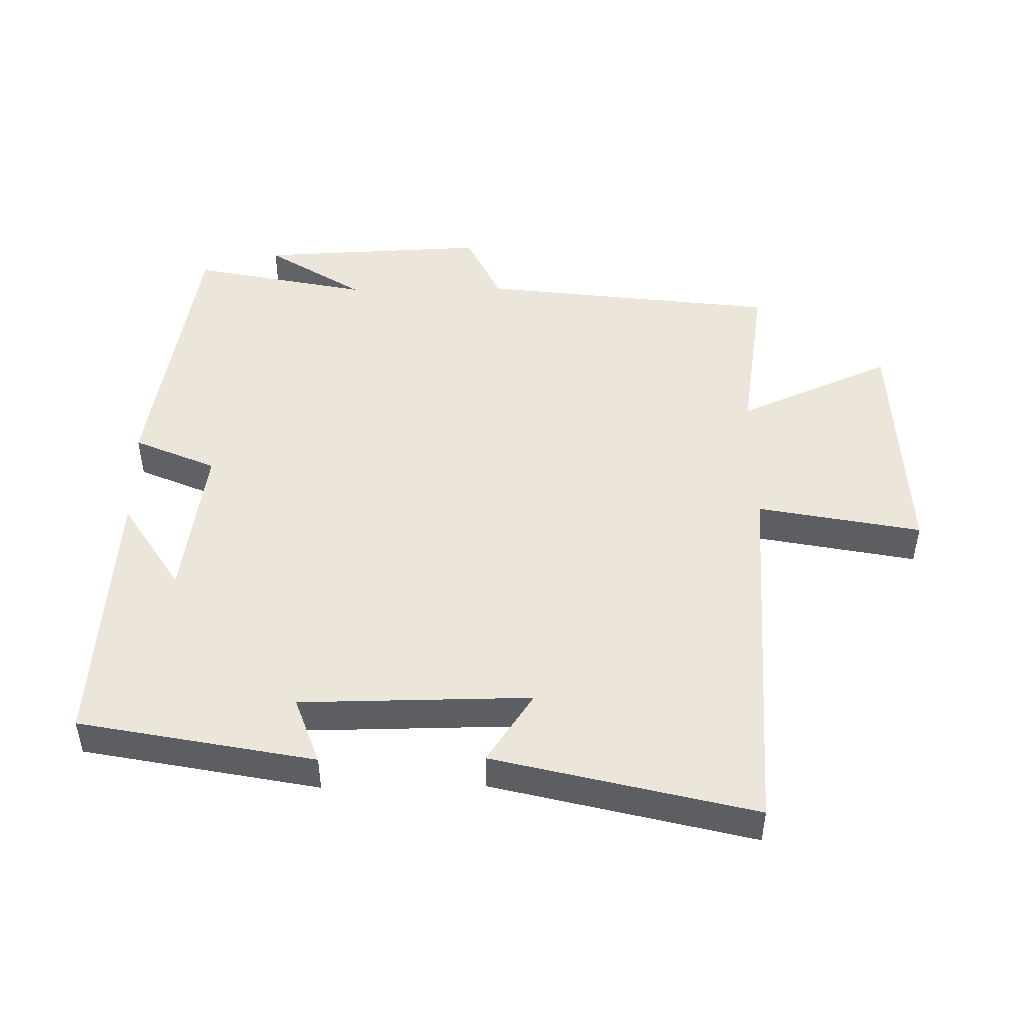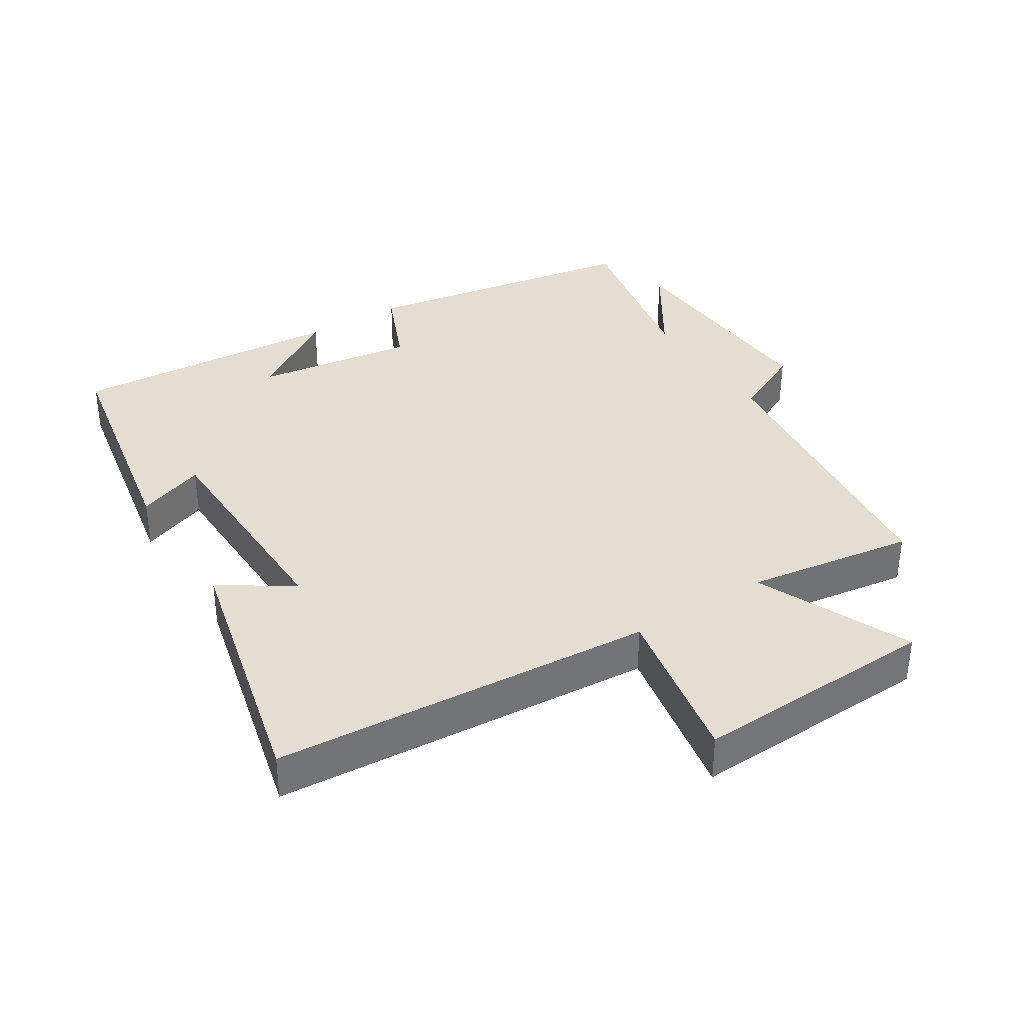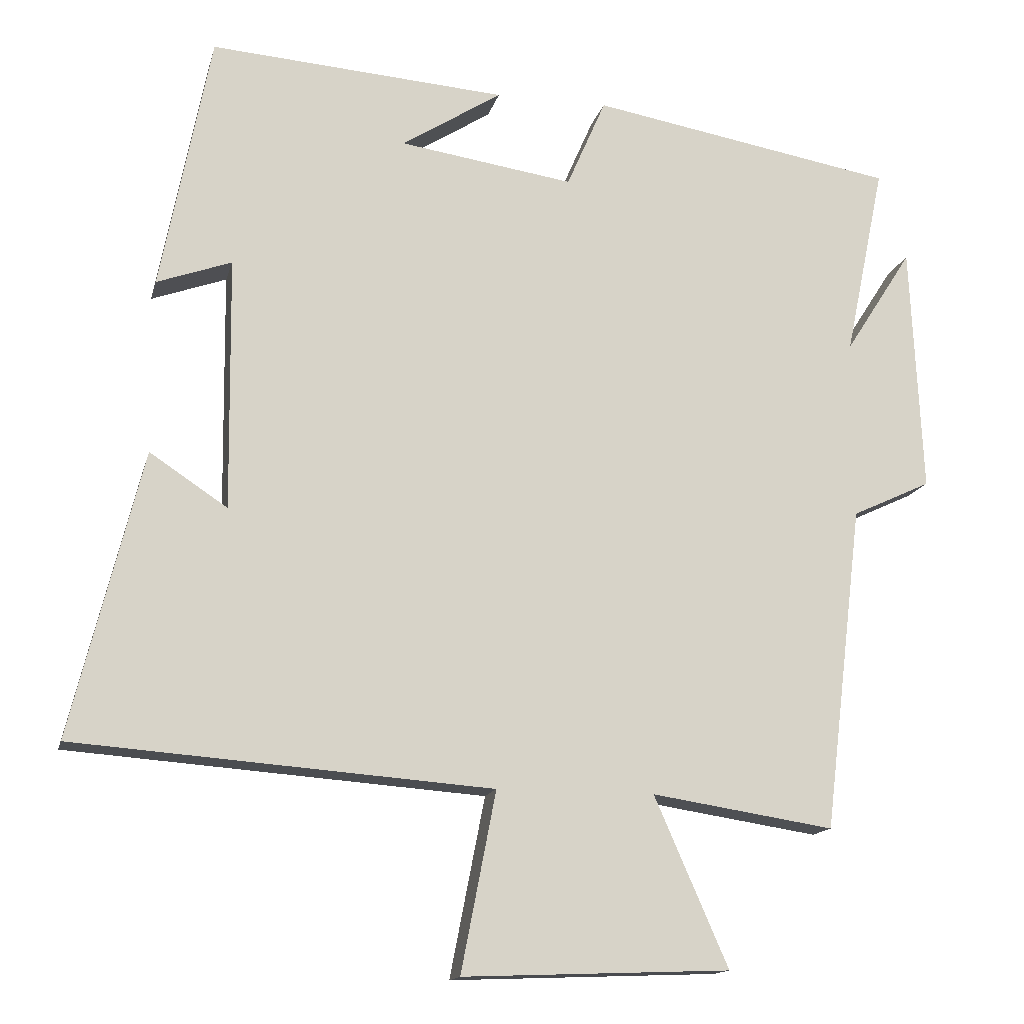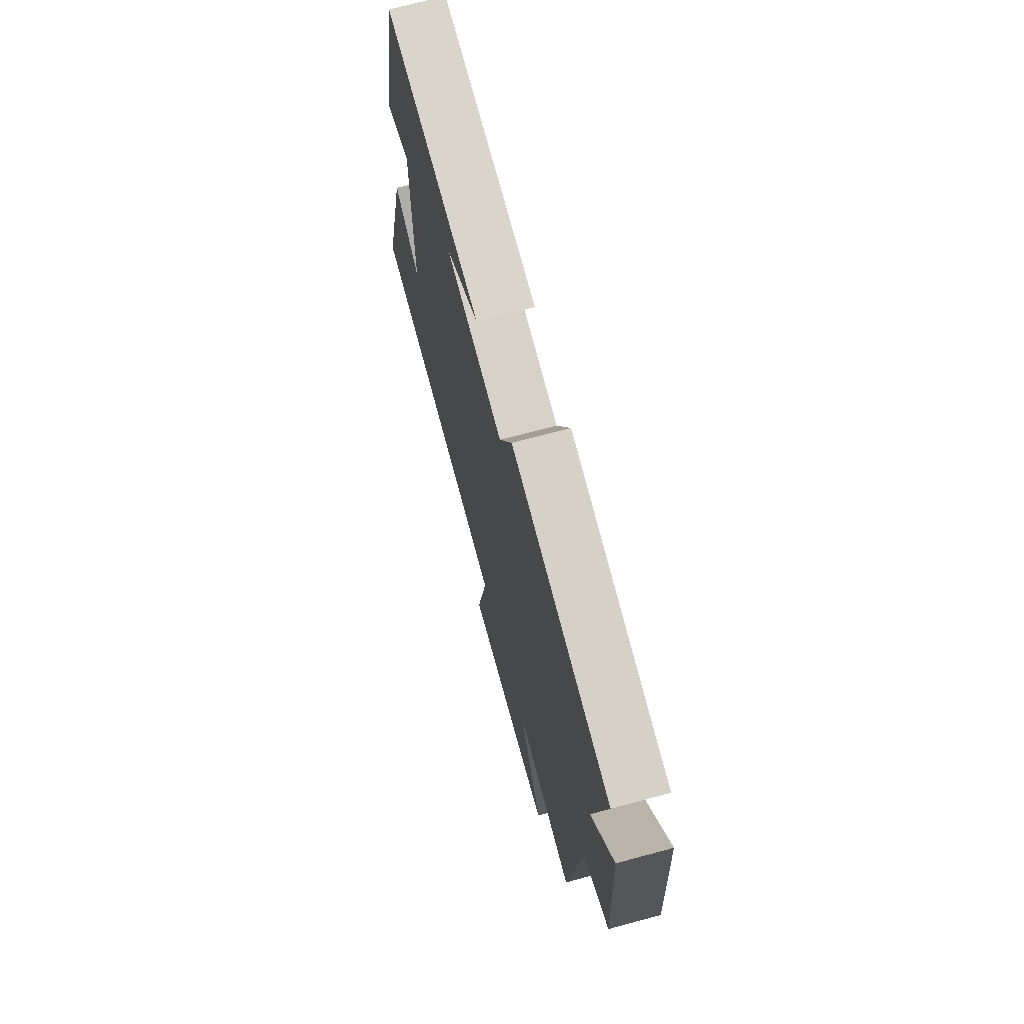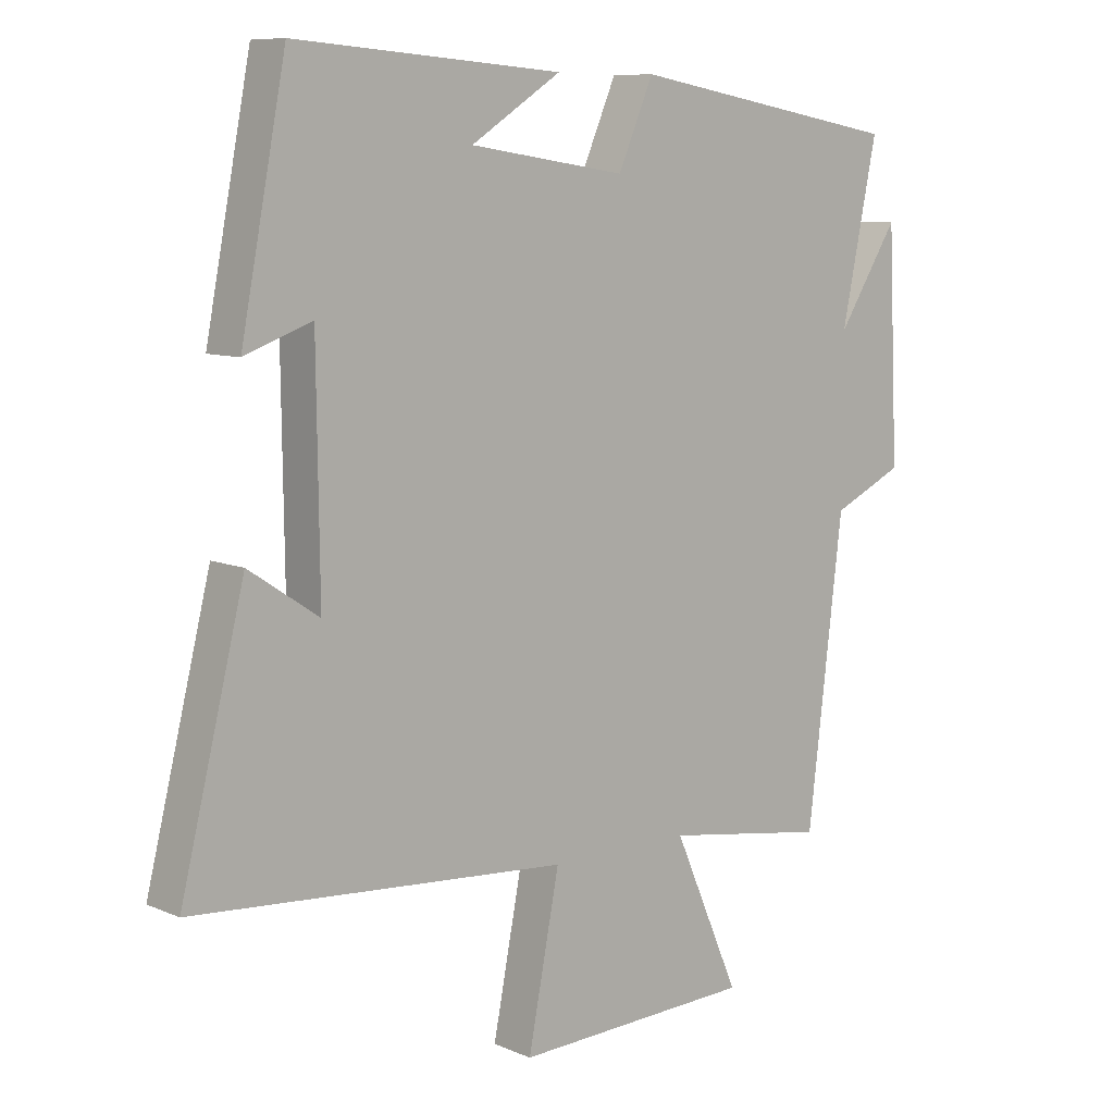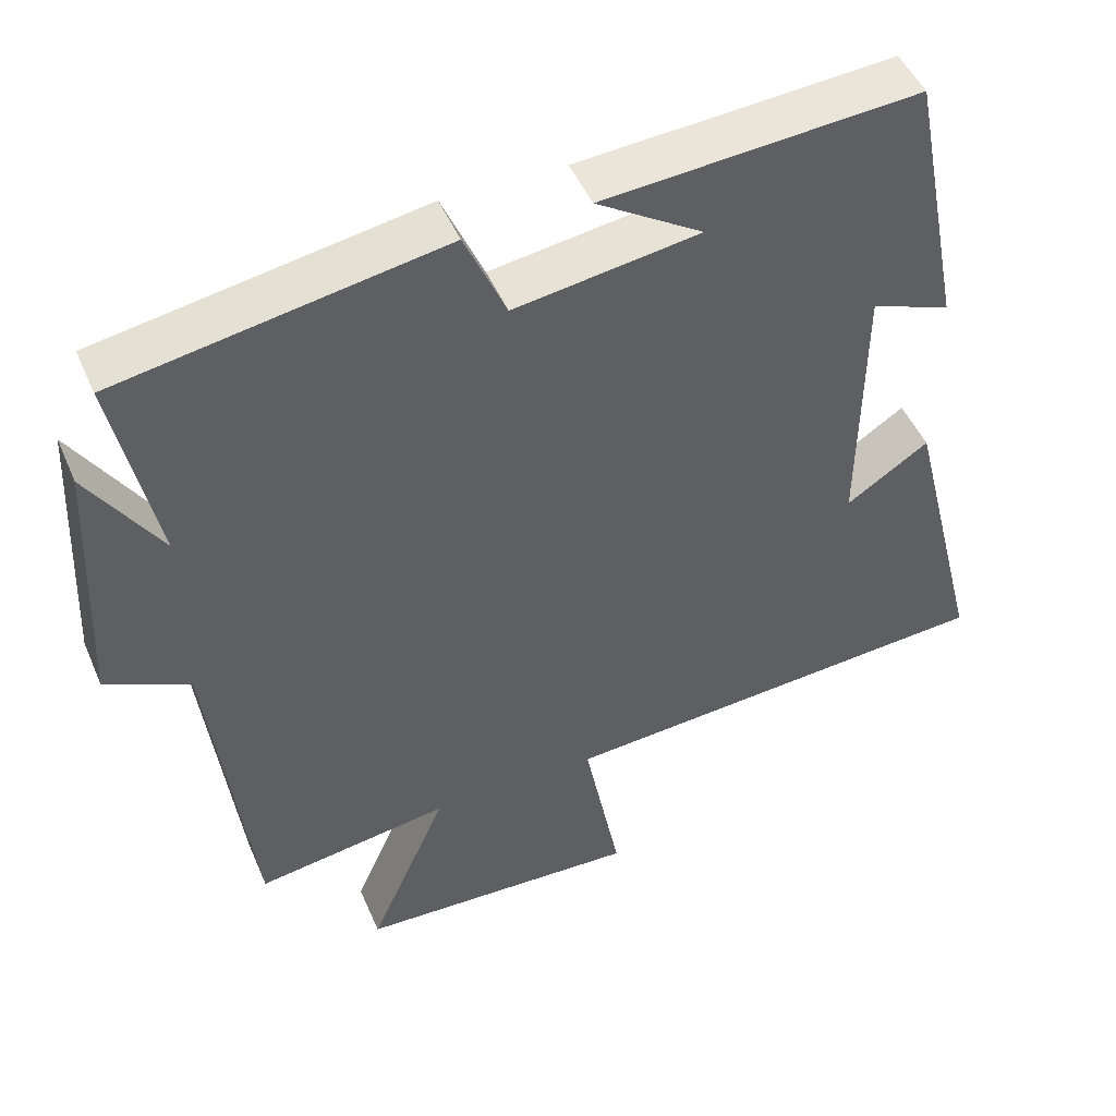
<metadata>
{"format":"obj","ext":"obj","renderer":"f3d","projection":"perspective","resolution":1024,"background":"white","views":[{"elev":48.0,"azim":89.3,"up":"+Y"},{"elev":36.0,"azim":147.4,"up":"+Y"},{"elev":-14.6,"azim":166.8,"up":"+Z"},{"elev":70.4,"azim":-105.1,"up":"+Z"},{"elev":8.9,"azim":138.6,"up":"+Z"},{"elev":48.1,"azim":-22.6,"up":"+Z"}]}
</metadata>
<code>
v -0.446 0.07 -0.539
v -0.5 0.07 -0.09
v -0.609 0.07 -0.039
v -0.593 0.07 0.305
v -0.5 0.07 0.16
v -0.555 0.07 0.426
v -0.134 0.07 0.5
v -0.08 0.07 0.376
v 0.16 0.07 0.412
v 0.022 0.07 0.5
v 0.431 0.07 0.531
v 0.5 0.07 0.176
v 0.397 0.07 0.213
v 0.393 0.07 -0.135
v 0.5 0.07 -0.064
v 0.598 0.07 -0.457
v 0.024 0.07 -0.5
v 0.072 0.07 -0.747
v -0.296 0.07 -0.733
v -0.194 0.07 -0.5
v -0.446 0 -0.539
v -0.5 0 -0.09
v -0.609 0 -0.039
v -0.593 0 0.305
v -0.5 0 0.16
v -0.555 0 0.426
v -0.134 0 0.5
v -0.08 0 0.376
v 0.16 0 0.412
v 0.022 0 0.5
v 0.431 0 0.531
v 0.5 0 0.176
v 0.397 0 0.213
v 0.393 0 -0.135
v 0.5 0 -0.064
v 0.598 0 -0.457
v 0.024 0 -0.5
v 0.072 0 -0.747
v -0.296 0 -0.733
v -0.194 0 -0.5
f 17 18 19 20
f 16 17 20
f 14 15 16
f 14 16 20
f 13 14 20 1
f 11 12 13
f 9 10 11
f 9 11 13 1
f 5 6 7 8
f 5 8 9 1
f 2 3 4 5
f 1 2 5
f 40 39 38 37
f 40 37 36
f 36 35 34
f 40 36 34
f 21 40 34 33
f 33 32 31
f 31 30 29
f 21 33 31 29
f 28 27 26 25
f 21 29 28 25
f 25 24 23 22
f 25 22 21
f 1 21 22 2
f 2 22 23 3
f 3 23 24 4
f 4 24 25 5
f 5 25 26 6
f 6 26 27 7
f 7 27 28 8
f 8 28 29 9
f 9 29 30 10
f 10 30 31 11
f 11 31 32 12
f 12 32 33 13
f 13 33 34 14
f 14 34 35 15
f 15 35 36 16
f 16 36 37 17
f 17 37 38 18
f 18 38 39 19
f 19 39 40 20
f 20 40 21 1

</code>
